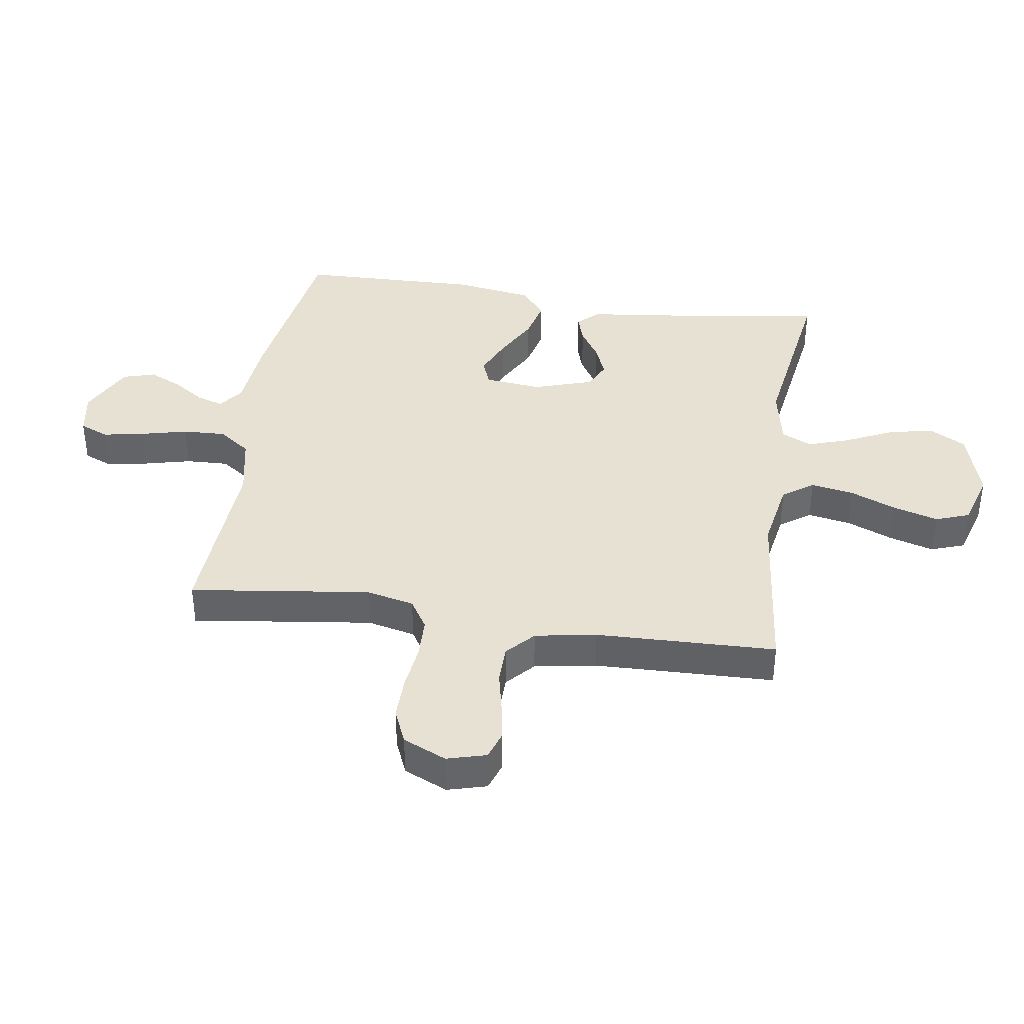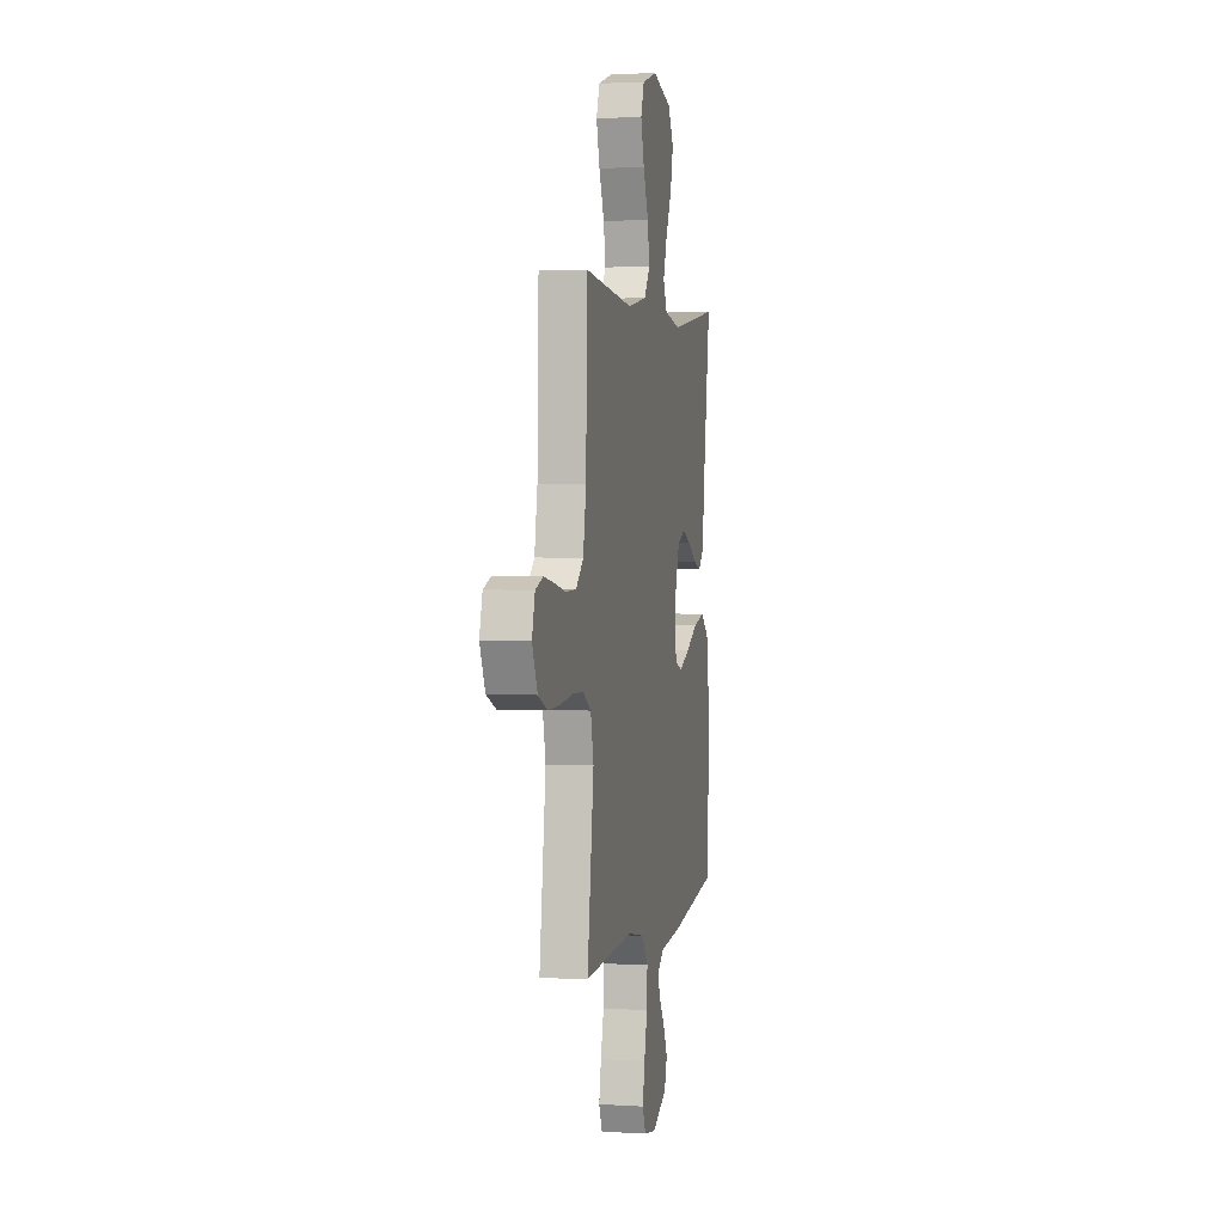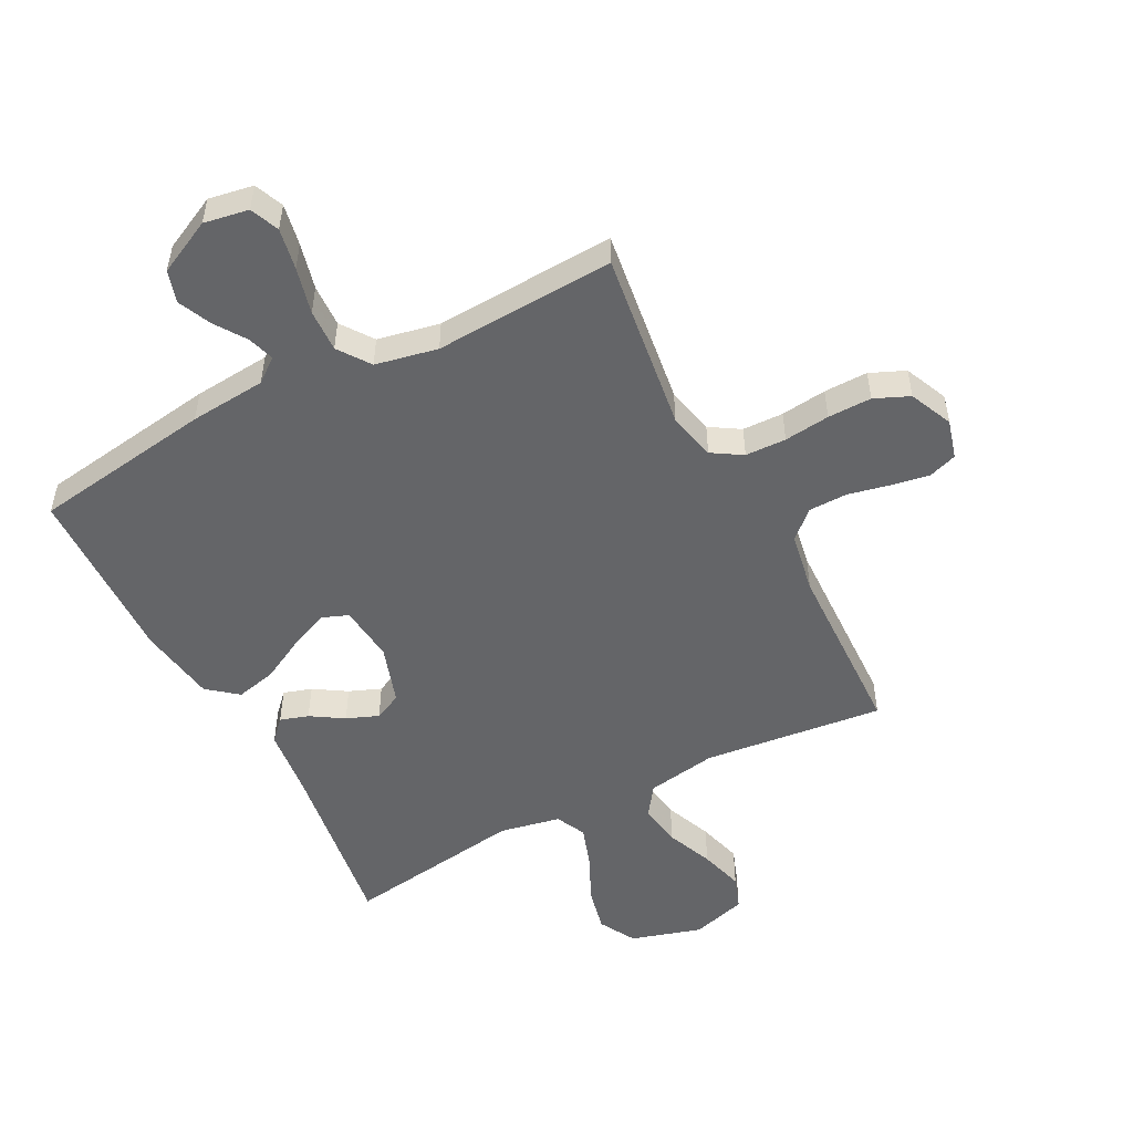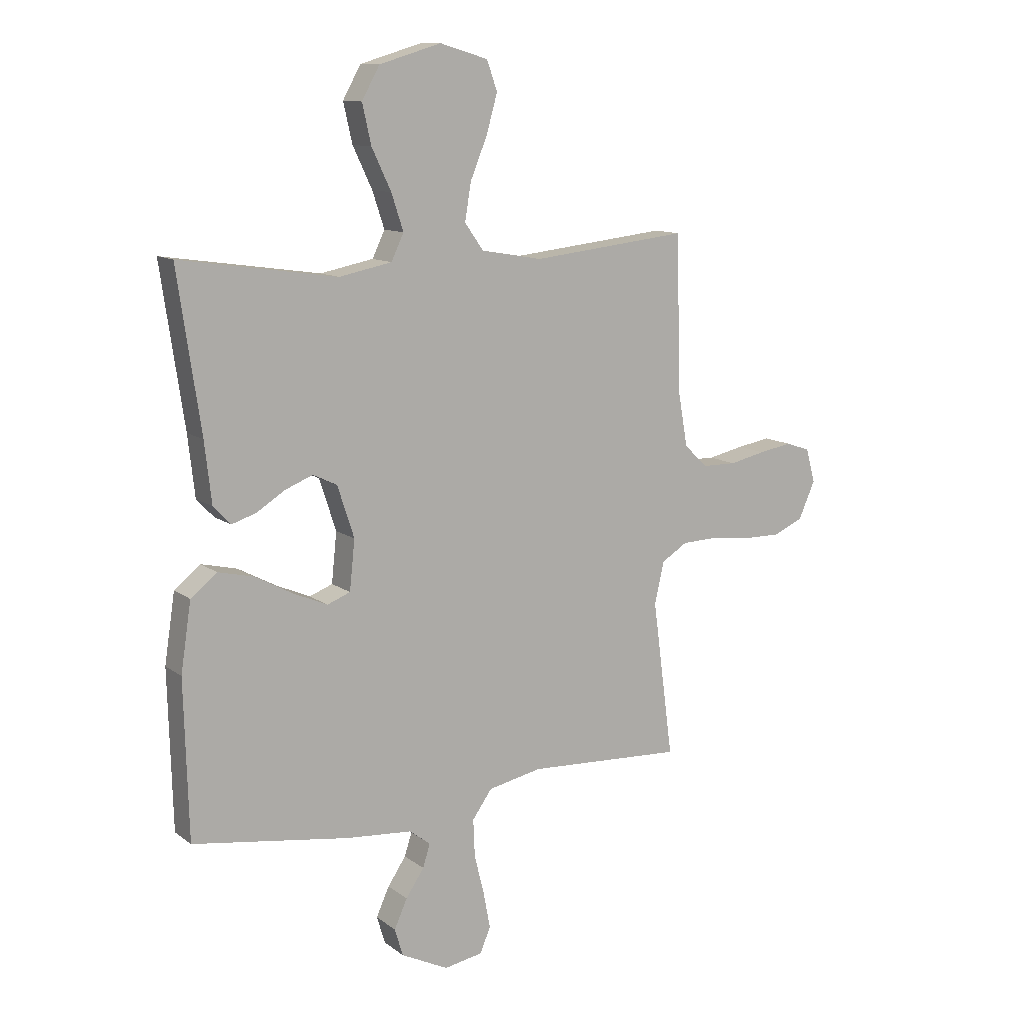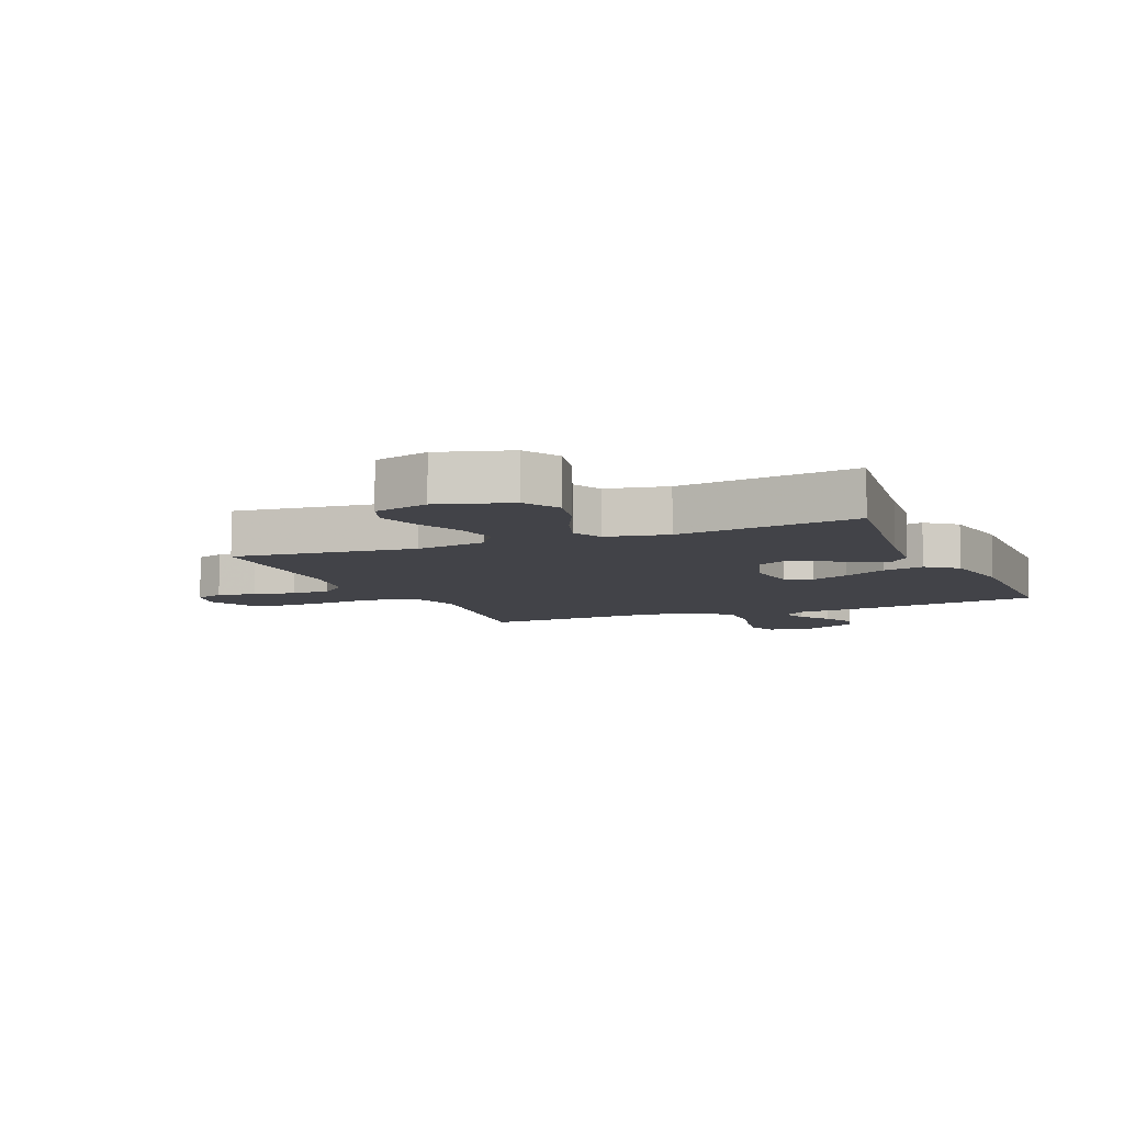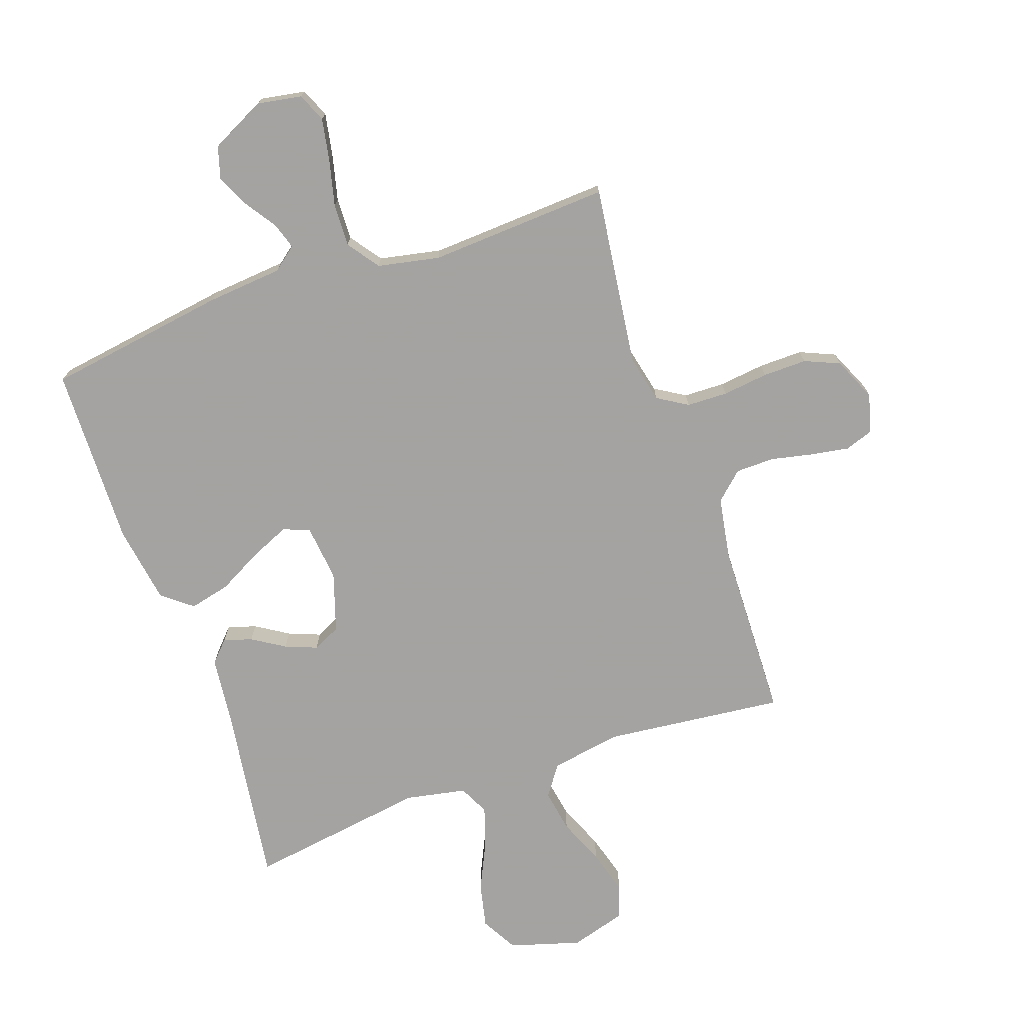
<metadata>
{"format":"obj","ext":"obj","renderer":"f3d","projection":"perspective","resolution":1024,"background":"white","views":[{"elev":38.9,"azim":-81.3,"up":"+Y"},{"elev":2.9,"azim":-78.2,"up":"+Z"},{"elev":-51.5,"azim":-152.5,"up":"+Y"},{"elev":11.7,"azim":148.9,"up":"+Z"},{"elev":-7.6,"azim":23.0,"up":"+Y"},{"elev":-73.1,"azim":-160.6,"up":"+Y"}]}
</metadata>
<code>
v 0.5 0.07 0.5
v 0.456 0.07 0.2
v 0.443 0.07 0.085
v 0.41 0.07 0.05
v 0.363 0.07 0.065
v 0.309 0.07 0.099
v 0.256 0.07 0.12
v 0.21 0.07 0.098
v 0.178 0.07 0
v 0.188 0.07 -0.095
v 0.232 0.07 -0.112
v 0.297 0.07 -0.084
v 0.37 0.07 -0.045
v 0.438 0.07 -0.029
v 0.488 0.07 -0.069
v 0.508 0.07 -0.2
v 0.5 0.07 -0.5
v 0.2 0.07 -0.545
v 0.073 0.07 -0.556
v 0.033 0.07 -0.587
v 0.047 0.07 -0.631
v 0.082 0.07 -0.683
v 0.107 0.07 -0.738
v 0.091 0.07 -0.791
v 0 0.07 -0.836
v -0.074 0.07 -0.823
v -0.094 0.07 -0.775
v -0.081 0.07 -0.706
v -0.062 0.07 -0.629
v -0.059 0.07 -0.558
v -0.097 0.07 -0.505
v -0.2 0.07 -0.484
v -0.5 0.07 -0.5
v -0.46 0.07 -0.2
v -0.478 0.07 -0.12
v -0.528 0.07 -0.089
v -0.596 0.07 -0.087
v -0.672 0.07 -0.096
v -0.745 0.07 -0.097
v -0.803 0.07 -0.072
v -0.835 0.07 0
v -0.817 0.07 0.065
v -0.77 0.07 0.081
v -0.706 0.07 0.07
v -0.637 0.07 0.055
v -0.573 0.07 0.056
v -0.527 0.07 0.098
v -0.509 0.07 0.2
v -0.5 0.07 0.5
v -0.2 0.07 0.467
v -0.083 0.07 0.487
v -0.047 0.07 0.538
v -0.059 0.07 0.609
v -0.091 0.07 0.687
v -0.112 0.07 0.761
v -0.092 0.07 0.817
v 0 0.07 0.844
v 0.118 0.07 0.809
v 0.152 0.07 0.748
v 0.135 0.07 0.673
v 0.098 0.07 0.595
v 0.075 0.07 0.526
v 0.099 0.07 0.476
v 0.2 0.07 0.456
v 0.5 0 0.5
v 0.456 0 0.2
v 0.443 0 0.085
v 0.41 0 0.05
v 0.363 0 0.065
v 0.309 0 0.099
v 0.256 0 0.12
v 0.21 0 0.098
v 0.178 0 0
v 0.188 0 -0.095
v 0.232 0 -0.112
v 0.297 0 -0.084
v 0.37 0 -0.045
v 0.438 0 -0.029
v 0.488 0 -0.069
v 0.508 0 -0.2
v 0.5 0 -0.5
v 0.2 0 -0.545
v 0.073 0 -0.556
v 0.033 0 -0.587
v 0.047 0 -0.631
v 0.082 0 -0.683
v 0.107 0 -0.738
v 0.091 0 -0.791
v 0 0 -0.836
v -0.074 0 -0.823
v -0.094 0 -0.775
v -0.081 0 -0.706
v -0.062 0 -0.629
v -0.059 0 -0.558
v -0.097 0 -0.505
v -0.2 0 -0.484
v -0.5 0 -0.5
v -0.46 0 -0.2
v -0.478 0 -0.12
v -0.528 0 -0.089
v -0.596 0 -0.087
v -0.672 0 -0.096
v -0.745 0 -0.097
v -0.803 0 -0.072
v -0.835 0 0
v -0.817 0 0.065
v -0.77 0 0.081
v -0.706 0 0.07
v -0.637 0 0.055
v -0.573 0 0.056
v -0.527 0 0.098
v -0.509 0 0.2
v -0.5 0 0.5
v -0.2 0 0.467
v -0.083 0 0.487
v -0.047 0 0.538
v -0.059 0 0.609
v -0.091 0 0.687
v -0.112 0 0.761
v -0.092 0 0.817
v 0 0 0.844
v 0.118 0 0.809
v 0.152 0 0.748
v 0.135 0 0.673
v 0.098 0 0.595
v 0.075 0 0.526
v 0.099 0 0.476
v 0.2 0 0.456
f 59 60 61
f 58 59 61
f 57 58 61
f 56 57 61
f 55 56 61
f 54 55 61
f 53 54 61
f 52 53 61 62
f 51 52 62 63
f 48 49 50
f 51 63 64
f 50 51 64
f 48 50 64
f 47 48 64
f 43 44 45
f 42 43 45
f 41 42 45
f 40 41 45
f 39 40 45
f 38 39 45
f 37 38 45
f 36 37 45 46
f 64 1 2
f 47 64 2
f 46 47 2
f 36 46 2
f 35 36 2
f 27 28 29
f 26 27 29
f 25 26 29
f 24 25 29
f 23 24 29
f 22 23 29
f 21 22 29
f 20 21 29 30
f 19 20 30 31
f 18 19 31
f 17 18 31
f 16 17 31
f 15 16 31
f 14 15 31
f 13 14 31
f 12 13 31
f 4 5 6
f 3 4 6
f 2 3 6
f 2 6 7
f 35 2 7
f 34 35 7 8
f 34 8 9
f 33 34 9
f 32 33 9
f 11 12 31 32
f 10 11 32
f 9 10 32
f 125 124 123
f 125 123 122
f 125 122 121
f 125 121 120
f 125 120 119
f 125 119 118
f 125 118 117
f 126 125 117 116
f 127 126 116 115
f 114 113 112
f 128 127 115
f 128 115 114
f 128 114 112
f 128 112 111
f 109 108 107
f 109 107 106
f 109 106 105
f 109 105 104
f 109 104 103
f 109 103 102
f 109 102 101
f 110 109 101 100
f 66 65 128
f 66 128 111
f 66 111 110
f 66 110 100
f 66 100 99
f 93 92 91
f 93 91 90
f 93 90 89
f 93 89 88
f 93 88 87
f 93 87 86
f 93 86 85
f 94 93 85 84
f 95 94 84 83
f 95 83 82
f 95 82 81
f 95 81 80
f 95 80 79
f 95 79 78
f 95 78 77
f 95 77 76
f 70 69 68
f 70 68 67
f 70 67 66
f 71 70 66
f 71 66 99
f 72 71 99 98
f 73 72 98
f 73 98 97
f 73 97 96
f 96 95 76 75
f 96 75 74
f 96 74 73
f 1 65 66 2
f 2 66 67 3
f 3 67 68 4
f 4 68 69 5
f 5 69 70 6
f 6 70 71 7
f 7 71 72 8
f 8 72 73 9
f 9 73 74 10
f 10 74 75 11
f 11 75 76 12
f 12 76 77 13
f 13 77 78 14
f 14 78 79 15
f 15 79 80 16
f 16 80 81 17
f 17 81 82 18
f 18 82 83 19
f 19 83 84 20
f 20 84 85 21
f 21 85 86 22
f 22 86 87 23
f 23 87 88 24
f 24 88 89 25
f 25 89 90 26
f 26 90 91 27
f 27 91 92 28
f 28 92 93 29
f 29 93 94 30
f 30 94 95 31
f 31 95 96 32
f 32 96 97 33
f 33 97 98 34
f 34 98 99 35
f 35 99 100 36
f 36 100 101 37
f 37 101 102 38
f 38 102 103 39
f 39 103 104 40
f 40 104 105 41
f 41 105 106 42
f 42 106 107 43
f 43 107 108 44
f 44 108 109 45
f 45 109 110 46
f 46 110 111 47
f 47 111 112 48
f 48 112 113 49
f 49 113 114 50
f 50 114 115 51
f 51 115 116 52
f 52 116 117 53
f 53 117 118 54
f 54 118 119 55
f 55 119 120 56
f 56 120 121 57
f 57 121 122 58
f 58 122 123 59
f 59 123 124 60
f 60 124 125 61
f 61 125 126 62
f 62 126 127 63
f 63 127 128 64
f 64 128 65 1

</code>
